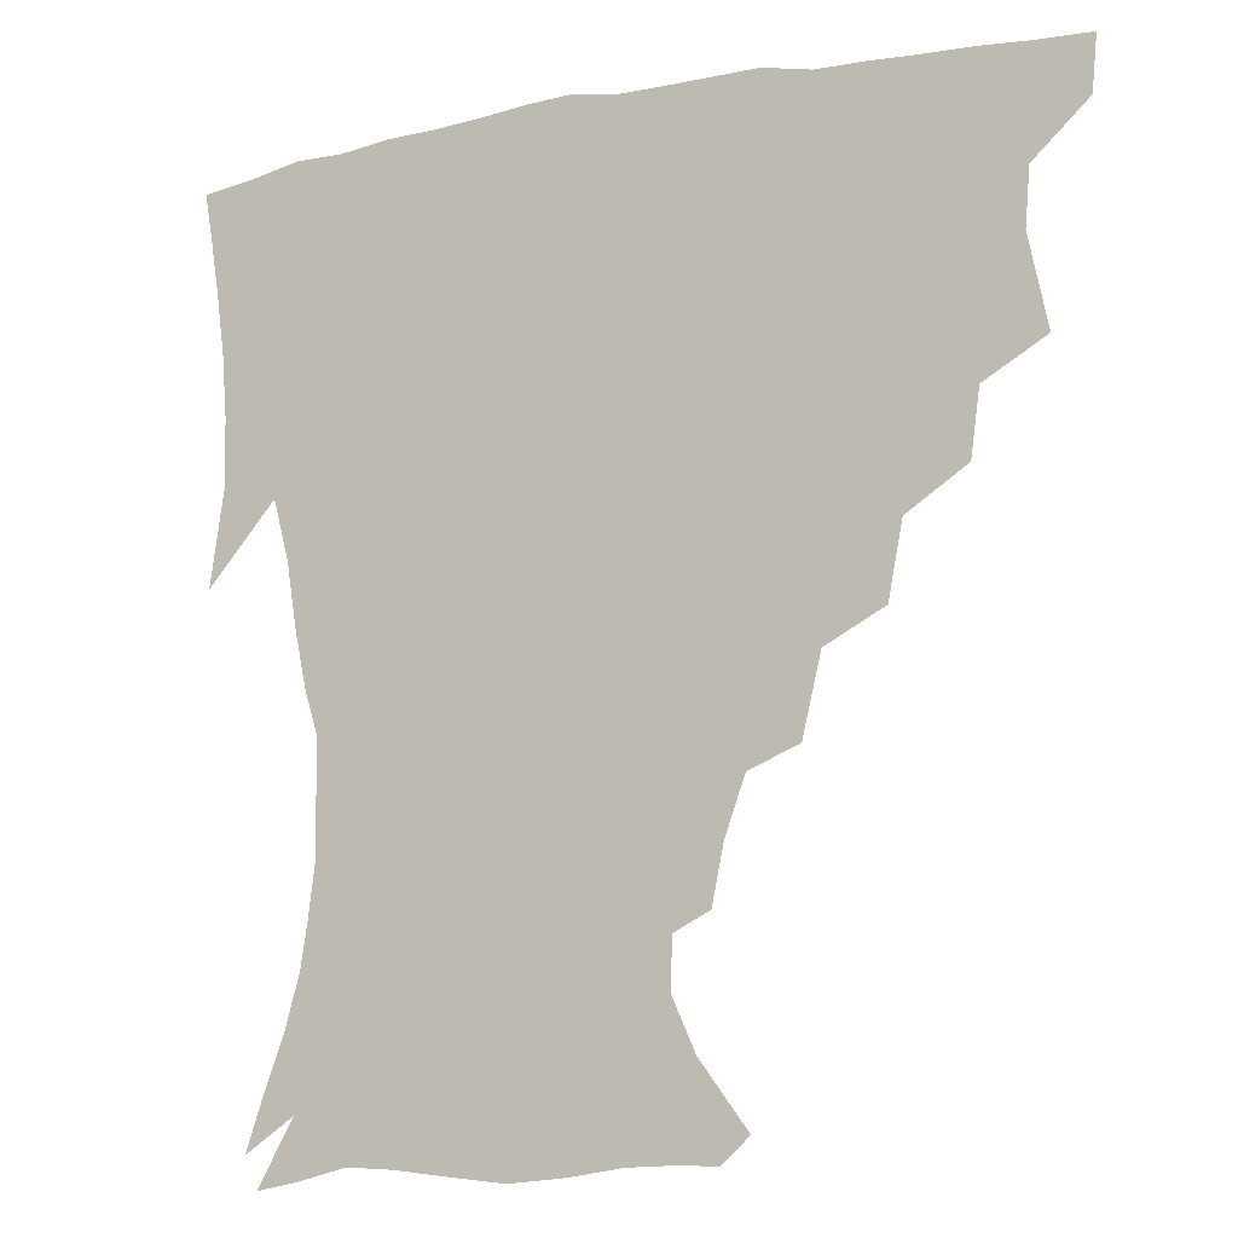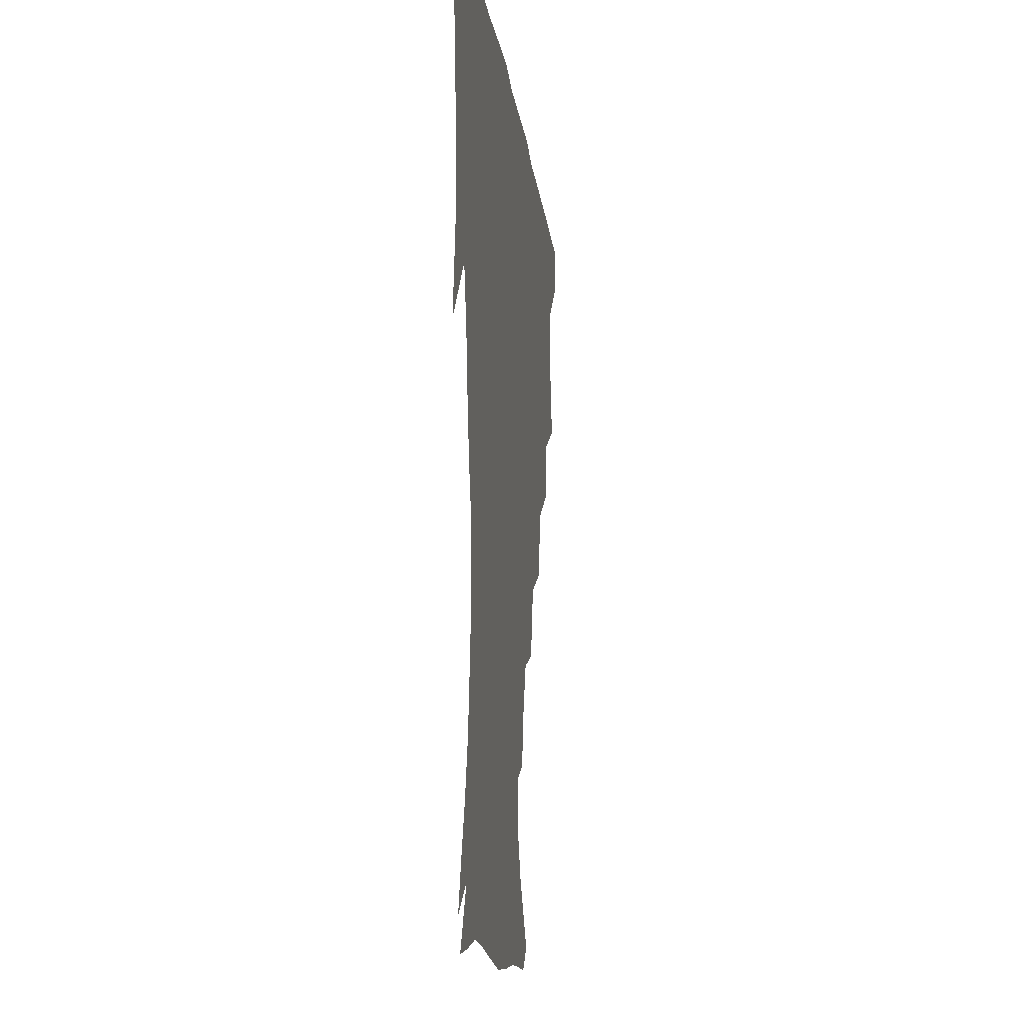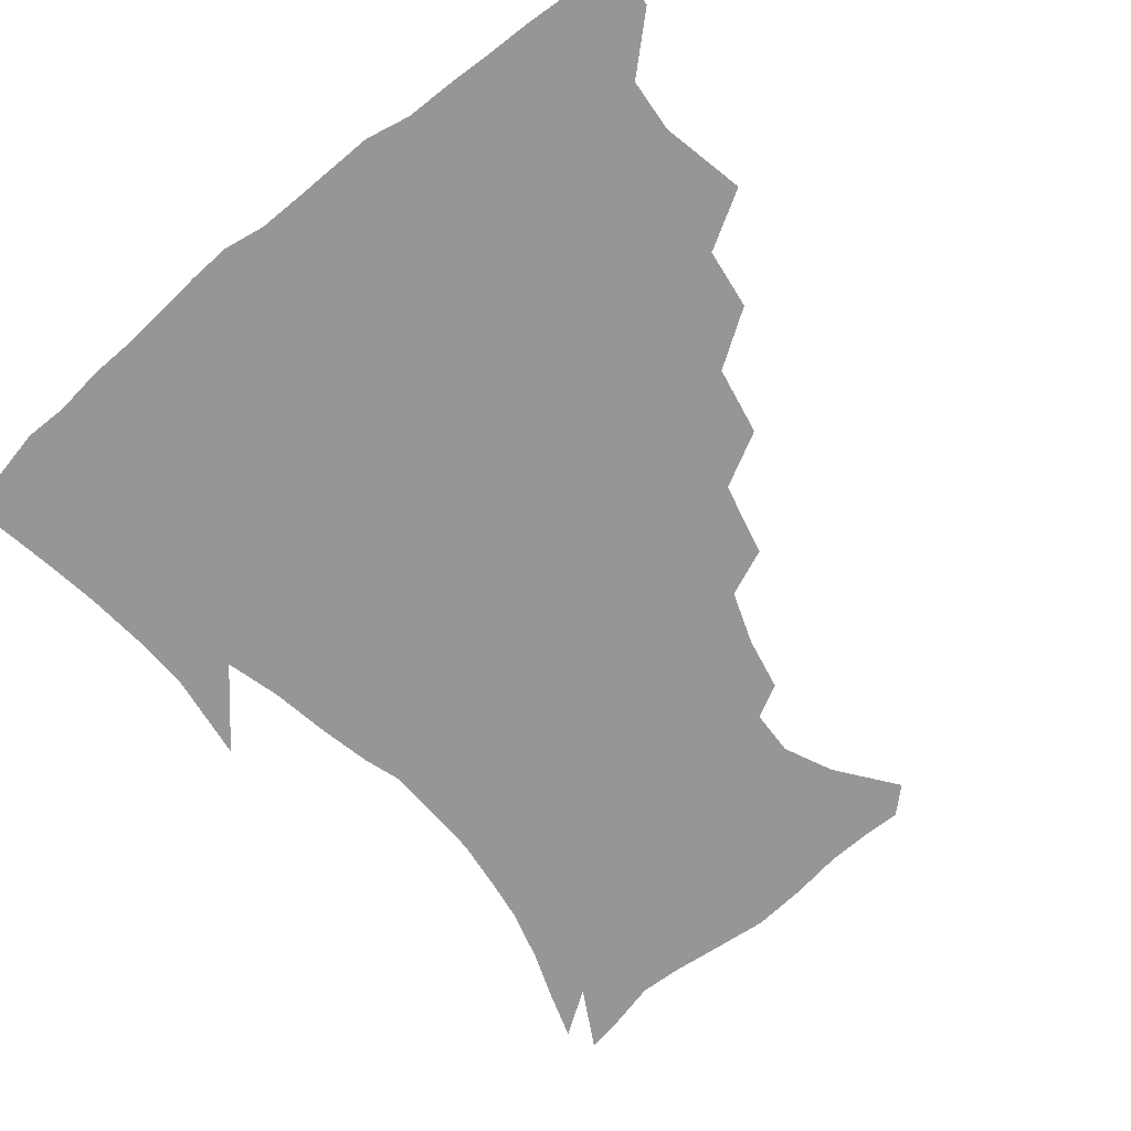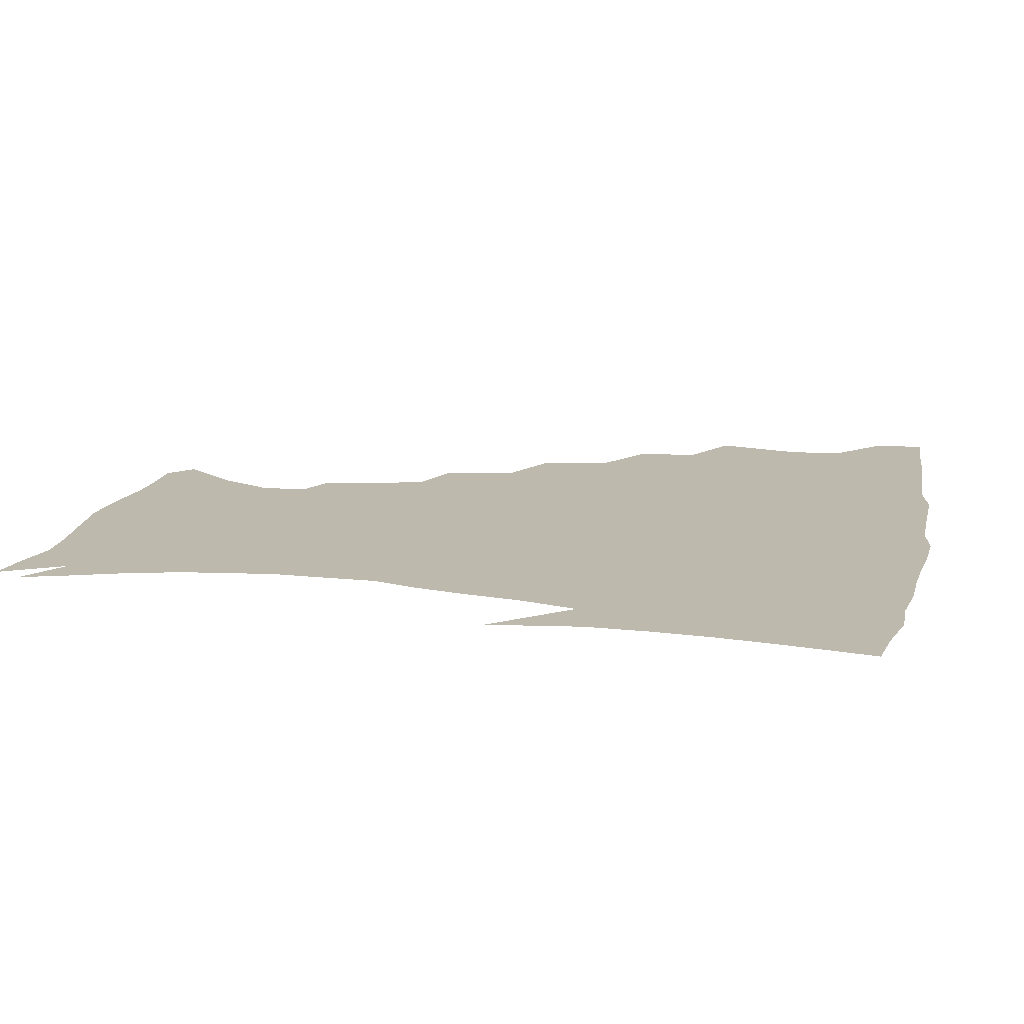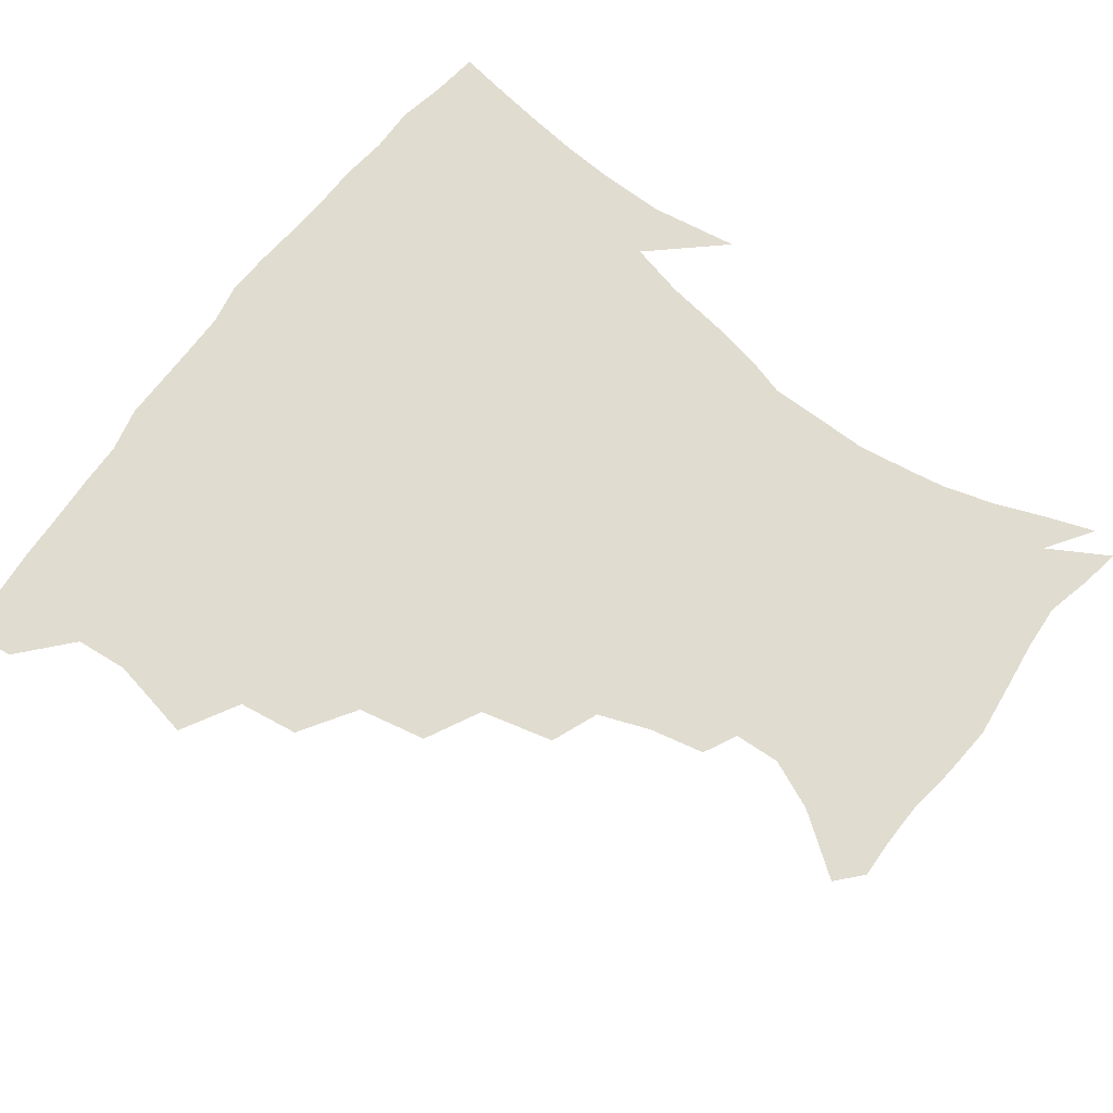
<metadata>
{"format":"obj","ext":"obj","renderer":"f3d","projection":"perspective","resolution":1024,"background":"white","views":[{"elev":-10.8,"azim":-153.8,"up":"+Y"},{"elev":-15.1,"azim":97.1,"up":"+Y"},{"elev":-67.8,"azim":-140.5,"up":"+Z"},{"elev":15.0,"azim":102.2,"up":"+Z"},{"elev":69.4,"azim":-53.7,"up":"+Z"}]}
</metadata>
<code>
v 437.2 402.8 0
v 435.6 419.4 0
v 449.9 342.3 0
v 455.7 370 0
v 454.2 387.2 0
v 453.5 403.8 0
v 452.1 420 0
v 471.6 311.5 0
v 468.9 331.3 0
v 472.5 357.2 0
v 472.1 374.2 0
v 470.2 389.5 0
v 468.8 405.1 0
v 467.6 421.1 0
v 494.5 276.8 0
v 490.1 299.3 0
v 490 325.2 0
v 487.7 342 0
v 488.6 361.4 0
v 487.2 376.4 0
v 485.6 391 0
v 484.2 406 0
v 483.1 421.6 0
v 518.5 243.2 0
v 512.7 267.2 0
v 507.5 288.1 0
v 505.9 312.4 0
v 505.3 331.9 0
v 504.7 349.3 0
v 502.7 362.9 0
v 501.7 377.6 0
v 500.4 392 0
v 499.3 406.4 0
v 498.1 422.3 0
v 543.9 201.9 0
v 540.2 219.4 0
v 534 236.7 0
v 528.3 258.1 0
v 524.3 278.3 0
v 520.8 295.8 0
v 519.3 315 0
v 519.5 335.5 0
v 518.6 350.6 0
v 517.3 364.5 0
v 516.1 378.6 0
v 514.9 392.9 0
v 513.8 407.8 0
v 513 422.5 0
v 533.4 145.2 0
v 548.3 165 0
v 555.5 181.1 0
v 554.9 196.2 0
v 551.7 215.3 0
v 547.5 230 0
v 543 248.1 0
v 539.1 265.2 0
v 536.8 286.8 0
v 535.1 304.4 0
v 534.4 322.1 0
v 533.3 337.2 0
v 532.6 351.6 0
v 531.9 365.7 0
v 530.3 379.4 0
v 529.7 393.6 0
v 528.6 408.4 0
v 528 425.7 0
v 541.8 137.4 0
v 552 153.4 0
v 562.5 173.8 0
v 563.7 186.5 0
v 562.8 205.4 0
v 560.2 223.6 0
v 556.8 240.6 0
v 553.5 254.9 0
v 551 272.7 0
v 549.4 292 0
v 548.4 308.4 0
v 548.1 325 0
v 546.7 337.6 0
v 546.7 352.8 0
v 546.3 366.6 0
v 545.7 379.9 0
v 544.7 393.8 0
v 543.2 409.3 0
v 542.2 425.5 0
v 554.2 137.7 0
v 566.7 158.5 0
v 573 179.2 0
v 573.2 194.7 0
v 571.6 211.9 0
v 569.7 231.3 0
v 566.9 244.8 0
v 564.7 261.8 0
v 563.7 279.5 0
v 562.1 294.4 0
v 561.4 310.6 0
v 561.4 326.8 0
v 560.6 339.1 0
v 560.8 353.6 0
v 560.3 366.9 0
v 559.8 380.2 0
v 559.3 393.7 0
v 558.1 408.3 0
v 556.4 425.4 0
v 568.6 137.2 0
v 580.2 162.7 0
v 582.6 179.5 0
v 582.6 198 0
v 581.5 213.2 0
v 579.1 232.9 0
v 577.6 247.5 0
v 576 263.2 0
v 575.3 282 0
v 574.9 298.4 0
v 574.6 313.1 0
v 574.4 326.8 0
v 574.5 340.5 0
v 574.9 354.7 0
v 574.1 367.2 0
v 574 380.5 0
v 573.5 394 0
v 572.1 409.1 0
v 570.5 425.4 0
v 585 134.7 0
v 591.7 162.7 0
v 593.3 183.1 0
v 592.2 200.2 0
v 591.3 220.3 0
v 589.6 235.2 0
v 588.7 250 0
v 587.5 265.6 0
v 587.2 284.9 0
v 587.3 300.3 0
v 587.3 313.1 0
v 587.5 327.1 0
v 587.9 341.2 0
v 588.5 354.9 0
v 589 368.1 0
v 588.5 380.9 0
v 587.8 394.2 0
v 586.1 410.2 0
v 584 427.8 0
v 602.7 133.1 0
v 603.7 164 0
v 603.6 185.1 0
v 602.7 202 0
v 601.2 220.2 0
v 599.7 236 0
v 599.6 252.2 0
v 599.3 267.9 0
v 599 284.5 0
v 599.3 299.2 0
v 599.9 313 0
v 600.5 328 0
v 601 340.3 0
v 602.2 355.9 0
v 602.5 368.2 0
v 602.4 381.2 0
v 601.7 394.9 0
v 600.8 409.6 0
v 598.3 427.1 0
v 621 135 0
v 617.1 158.6 0
v 614.4 182.9 0
v 612.7 201.9 0
v 611.2 220.5 0
v 611 232.6 0
v 609.9 251.2 0
v 610.2 267.6 0
v 610.6 283.3 0
v 611.3 298 0
v 612.3 314.7 0
v 613.3 327.3 0
v 614.4 342.2 0
v 615.2 355.8 0
v 616 368.1 0
v 616.7 381.1 0
v 616.6 394.4 0
v 615.6 408.9 0
v 613.2 425.6 0
v 636.9 136.7 0
v 629.5 158.7 0
v 624.9 183.1 0
v 622.7 201.6 0
v 621 219.5 0
v 620.9 235.3 0
v 620.8 250.6 0
v 621.4 265 0
v 622.1 280.4 0
v 623.3 295.5 0
v 624.4 311.5 0
v 625.7 327.6 0
v 627.2 341.2 0
v 628.3 354 0
v 629.5 367.8 0
v 630.4 380.9 0
v 630.9 394.1 0
v 630.4 408.2 0
v 628.2 424.5 0
v 651.2 137.4 0
v 642.3 157.1 0
v 635.7 181.2 0
v 632.9 199.1 0
v 631.1 216.6 0
v 631.4 230 0
v 630.7 247.9 0
v 631.9 262.4 0
v 633.4 276.1 0
v 634.7 292.8 0
v 636.2 310 0
v 638.3 323.4 0
v 639.5 340.8 0
v 641.1 353.2 0
v 642.6 367.3 0
v 644 380.5 0
v 645.5 393.5 0
v 645.3 407.1 0
v 643 424.2 0
v 666.3 133.6 0
v 654.3 155.9 0
v 648.5 174.6 0
v 643.7 194.7 0
v 641 212.9 0
v 640.6 228 0
v 641 242.1 0
v 641.9 257.6 0
v 643.7 272.3 0
v 645.5 289.2 0
v 647.8 305.4 0
v 650.2 321.5 0
v 651.8 337.7 0
v 653.6 352.8 0
v 655.6 365.8 0
v 657.1 379 0
v 658.7 392.9 0
v 659.6 406.2 0
v 658.7 422.2 0
v 679.3 131.1 0
v 668.1 151.1 0
v 661 169.4 0
v 656.4 186.3 0
v 652.4 204.6 0
v 651.2 219.9 0
v 650.8 235.1 0
v 651.6 250.8 0
v 653 267.3 0
v 656.3 280.8 0
v 659.1 297.8 0
v 661.8 316.3 0
v 663.8 334.8 0
v 666.2 348.7 0
v 668.1 365.2 0
v 670.3 378.8 0
v 672.2 392 0
v 673.5 405.6 0
v 673.5 422.3 0
v 683.3 140.7 0
v 678.4 155.3 0
v 671.7 173.1 0
v 667 190 0
v 664.7 204.5 0
v 662.6 221.3 0
v 662.9 235.8 0
v 663.1 254.7 0
v 667 267.3 0
v 670.5 284.2 0
v 673.8 304.7 0
v 678.6 323.1 0
v 677.8 346 0
v 680.3 361.3 0
v 683.3 375.4 0
v 685.6 390.2 0
v 687.7 404.1 0
v 689.5 419.1 0
v 699.9 298.9 0
v 695.6 328.3 0
v 695.9 348.9 0
v 697.4 368.1 0
v 699.7 385.9 0
v 702.1 401.8 0
v 704.7 417 0
f 5 6 1
f 1 6 2
f 6 7 2
f 9 10 3
f 3 10 4
f 10 11 4
f 4 11 5
f 11 12 5
f 5 12 6
f 12 13 6
f 6 13 7
f 13 14 7
f 16 17 8
f 8 17 9
f 17 18 9
f 9 18 10
f 18 19 10
f 10 19 11
f 19 20 11
f 11 20 12
f 20 21 12
f 12 21 13
f 21 22 13
f 13 22 14
f 22 23 14
f 25 26 15
f 15 26 16
f 26 27 16
f 16 27 17
f 27 28 17
f 17 28 18
f 28 29 18
f 18 29 19
f 29 30 19
f 19 30 20
f 30 31 20
f 20 31 21
f 31 32 21
f 21 32 22
f 32 33 22
f 22 33 23
f 33 34 23
f 37 38 24
f 24 38 25
f 38 39 25
f 25 39 26
f 39 40 26
f 26 40 27
f 40 41 27
f 27 41 28
f 41 42 28
f 28 42 29
f 42 43 29
f 29 43 30
f 43 44 30
f 30 44 31
f 44 45 31
f 31 45 32
f 45 46 32
f 32 46 33
f 46 47 33
f 33 47 34
f 47 48 34
f 52 53 35
f 35 53 36
f 53 54 36
f 36 54 37
f 54 55 37
f 37 55 38
f 55 56 38
f 38 56 39
f 56 57 39
f 39 57 40
f 57 58 40
f 40 58 41
f 58 59 41
f 41 59 42
f 59 60 42
f 42 60 43
f 60 61 43
f 43 61 44
f 61 62 44
f 44 62 45
f 62 63 45
f 45 63 46
f 63 64 46
f 46 64 47
f 64 65 47
f 47 65 48
f 65 66 48
f 67 68 49
f 49 68 50
f 68 69 50
f 50 69 51
f 69 70 51
f 51 70 52
f 70 71 52
f 52 71 53
f 71 72 53
f 53 72 54
f 72 73 54
f 54 73 55
f 73 74 55
f 55 74 56
f 74 75 56
f 56 75 57
f 75 76 57
f 57 76 58
f 76 77 58
f 58 77 59
f 77 78 59
f 59 78 60
f 78 79 60
f 60 79 61
f 79 80 61
f 61 80 62
f 80 81 62
f 62 81 63
f 81 82 63
f 63 82 64
f 82 83 64
f 64 83 65
f 83 84 65
f 65 84 66
f 84 85 66
f 67 86 68
f 86 87 68
f 68 87 69
f 87 88 69
f 69 88 70
f 88 89 70
f 70 89 71
f 89 90 71
f 71 90 72
f 90 91 72
f 72 91 73
f 91 92 73
f 73 92 74
f 92 93 74
f 74 93 75
f 93 94 75
f 75 94 76
f 94 95 76
f 76 95 77
f 95 96 77
f 77 96 78
f 96 97 78
f 78 97 79
f 97 98 79
f 79 98 80
f 98 99 80
f 80 99 81
f 99 100 81
f 81 100 82
f 100 101 82
f 82 101 83
f 101 102 83
f 83 102 84
f 102 103 84
f 84 103 85
f 103 104 85
f 86 105 87
f 105 106 87
f 87 106 88
f 106 107 88
f 88 107 89
f 107 108 89
f 89 108 90
f 108 109 90
f 90 109 91
f 109 110 91
f 91 110 92
f 110 111 92
f 92 111 93
f 111 112 93
f 93 112 94
f 112 113 94
f 94 113 95
f 113 114 95
f 95 114 96
f 114 115 96
f 96 115 97
f 115 116 97
f 97 116 98
f 116 117 98
f 98 117 99
f 117 118 99
f 99 118 100
f 118 119 100
f 100 119 101
f 119 120 101
f 101 120 102
f 120 121 102
f 102 121 103
f 121 122 103
f 103 122 104
f 122 123 104
f 105 124 106
f 124 125 106
f 106 125 107
f 125 126 107
f 107 126 108
f 126 127 108
f 108 127 109
f 127 128 109
f 109 128 110
f 128 129 110
f 110 129 111
f 129 130 111
f 111 130 112
f 130 131 112
f 112 131 113
f 131 132 113
f 113 132 114
f 132 133 114
f 114 133 115
f 133 134 115
f 115 134 116
f 134 135 116
f 116 135 117
f 135 136 117
f 117 136 118
f 136 137 118
f 118 137 119
f 137 138 119
f 119 138 120
f 138 139 120
f 120 139 121
f 139 140 121
f 121 140 122
f 140 141 122
f 122 141 123
f 141 142 123
f 124 143 125
f 143 144 125
f 125 144 126
f 144 145 126
f 126 145 127
f 145 146 127
f 127 146 128
f 146 147 128
f 128 147 129
f 147 148 129
f 129 148 130
f 148 149 130
f 130 149 131
f 149 150 131
f 131 150 132
f 150 151 132
f 132 151 133
f 151 152 133
f 133 152 134
f 152 153 134
f 134 153 135
f 153 154 135
f 135 154 136
f 154 155 136
f 136 155 137
f 155 156 137
f 137 156 138
f 156 157 138
f 138 157 139
f 157 158 139
f 139 158 140
f 158 159 140
f 140 159 141
f 159 160 141
f 141 160 142
f 160 161 142
f 143 162 144
f 162 163 144
f 144 163 145
f 163 164 145
f 145 164 146
f 164 165 146
f 146 165 147
f 165 166 147
f 147 166 148
f 166 167 148
f 148 167 149
f 167 168 149
f 149 168 150
f 168 169 150
f 150 169 151
f 169 170 151
f 151 170 152
f 170 171 152
f 152 171 153
f 171 172 153
f 153 172 154
f 172 173 154
f 154 173 155
f 173 174 155
f 155 174 156
f 174 175 156
f 156 175 157
f 175 176 157
f 157 176 158
f 176 177 158
f 158 177 159
f 177 178 159
f 159 178 160
f 178 179 160
f 160 179 161
f 179 180 161
f 162 181 163
f 181 182 163
f 163 182 164
f 182 183 164
f 164 183 165
f 183 184 165
f 165 184 166
f 184 185 166
f 166 185 167
f 185 186 167
f 167 186 168
f 186 187 168
f 168 187 169
f 187 188 169
f 169 188 170
f 188 189 170
f 170 189 171
f 189 190 171
f 171 190 172
f 190 191 172
f 172 191 173
f 191 192 173
f 173 192 174
f 192 193 174
f 174 193 175
f 193 194 175
f 175 194 176
f 194 195 176
f 176 195 177
f 195 196 177
f 177 196 178
f 196 197 178
f 178 197 179
f 197 198 179
f 179 198 180
f 198 199 180
f 181 200 182
f 200 201 182
f 182 201 183
f 201 202 183
f 183 202 184
f 202 203 184
f 184 203 185
f 203 204 185
f 185 204 186
f 204 205 186
f 186 205 187
f 205 206 187
f 187 206 188
f 206 207 188
f 188 207 189
f 207 208 189
f 189 208 190
f 208 209 190
f 190 209 191
f 209 210 191
f 191 210 192
f 210 211 192
f 192 211 193
f 211 212 193
f 193 212 194
f 212 213 194
f 194 213 195
f 213 214 195
f 195 214 196
f 214 215 196
f 196 215 197
f 215 216 197
f 197 216 198
f 216 217 198
f 198 217 199
f 217 218 199
f 200 219 201
f 219 220 201
f 201 220 202
f 220 221 202
f 202 221 203
f 221 222 203
f 203 222 204
f 222 223 204
f 204 223 205
f 223 224 205
f 205 224 206
f 224 225 206
f 206 225 207
f 225 226 207
f 207 226 208
f 226 227 208
f 208 227 209
f 227 228 209
f 209 228 210
f 228 229 210
f 210 229 211
f 229 230 211
f 211 230 212
f 230 231 212
f 212 231 213
f 231 232 213
f 213 232 214
f 232 233 214
f 214 233 215
f 233 234 215
f 215 234 216
f 234 235 216
f 216 235 217
f 235 236 217
f 217 236 218
f 236 237 218
f 219 238 220
f 238 239 220
f 220 239 221
f 239 240 221
f 221 240 222
f 240 241 222
f 222 241 223
f 241 242 223
f 223 242 224
f 242 243 224
f 224 243 225
f 243 244 225
f 225 244 226
f 244 245 226
f 226 245 227
f 245 246 227
f 227 246 228
f 246 247 228
f 228 247 229
f 247 248 229
f 229 248 230
f 248 249 230
f 230 249 231
f 249 250 231
f 231 250 232
f 250 251 232
f 232 251 233
f 251 252 233
f 233 252 234
f 252 253 234
f 234 253 235
f 253 254 235
f 235 254 236
f 254 255 236
f 236 255 237
f 255 256 237
f 239 257 240
f 257 258 240
f 240 258 241
f 258 259 241
f 241 259 242
f 259 260 242
f 242 260 243
f 260 261 243
f 243 261 244
f 261 262 244
f 244 262 245
f 262 263 245
f 245 263 246
f 263 264 246
f 246 264 247
f 264 265 247
f 247 265 248
f 265 266 248
f 248 266 249
f 266 267 249
f 249 267 250
f 267 268 250
f 250 268 251
f 268 269 251
f 251 269 252
f 269 270 252
f 252 270 253
f 270 271 253
f 253 271 254
f 271 272 254
f 254 272 255
f 272 273 255
f 255 273 256
f 273 274 256
f 268 275 269
f 275 276 269
f 269 276 270
f 276 277 270
f 270 277 271
f 277 278 271
f 271 278 272
f 278 279 272
f 272 279 273
f 279 280 273
f 273 280 274
f 280 281 274

</code>
